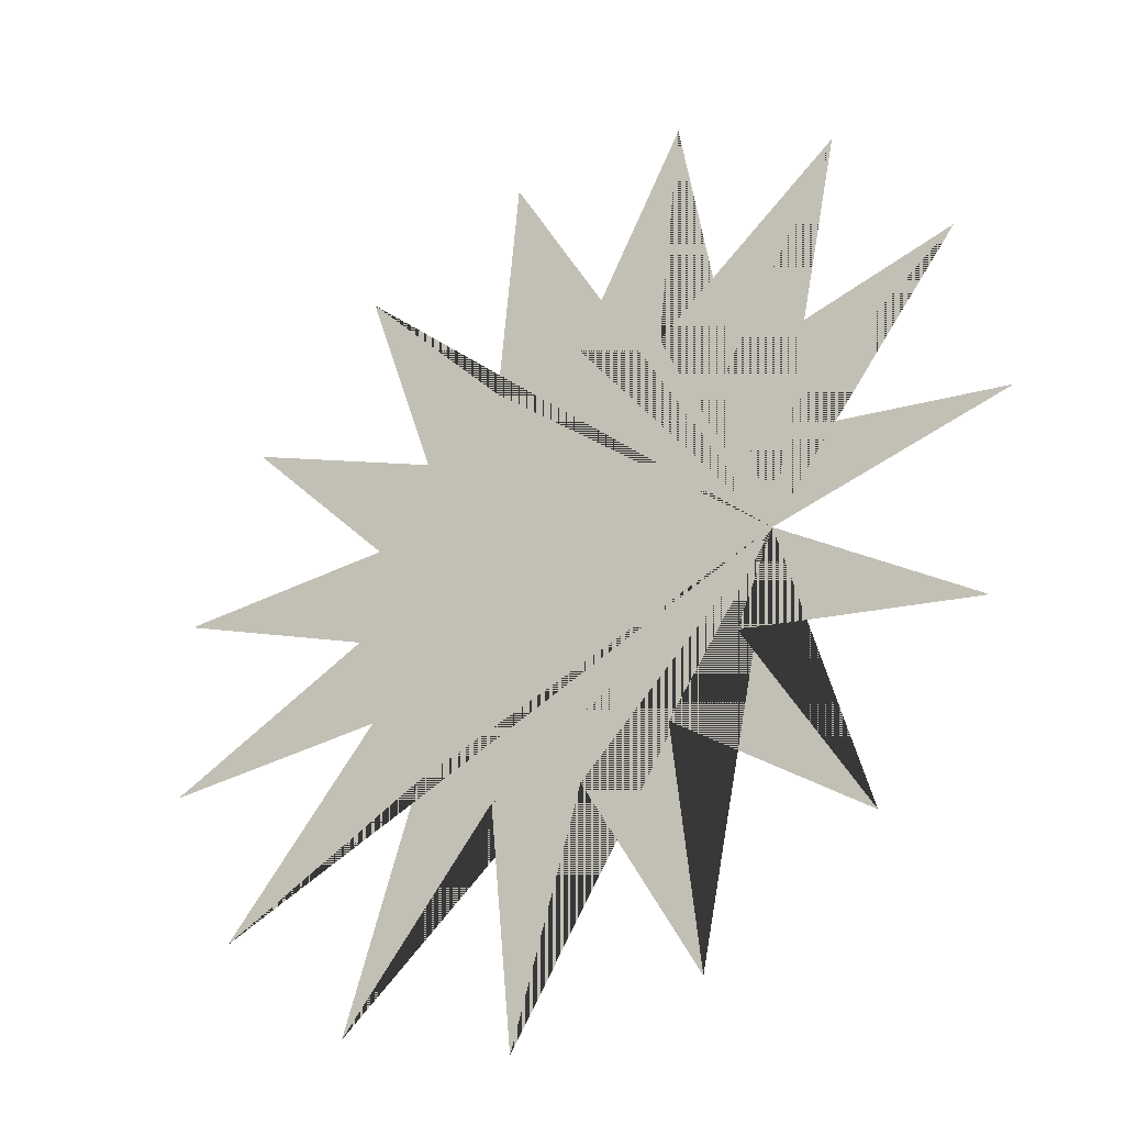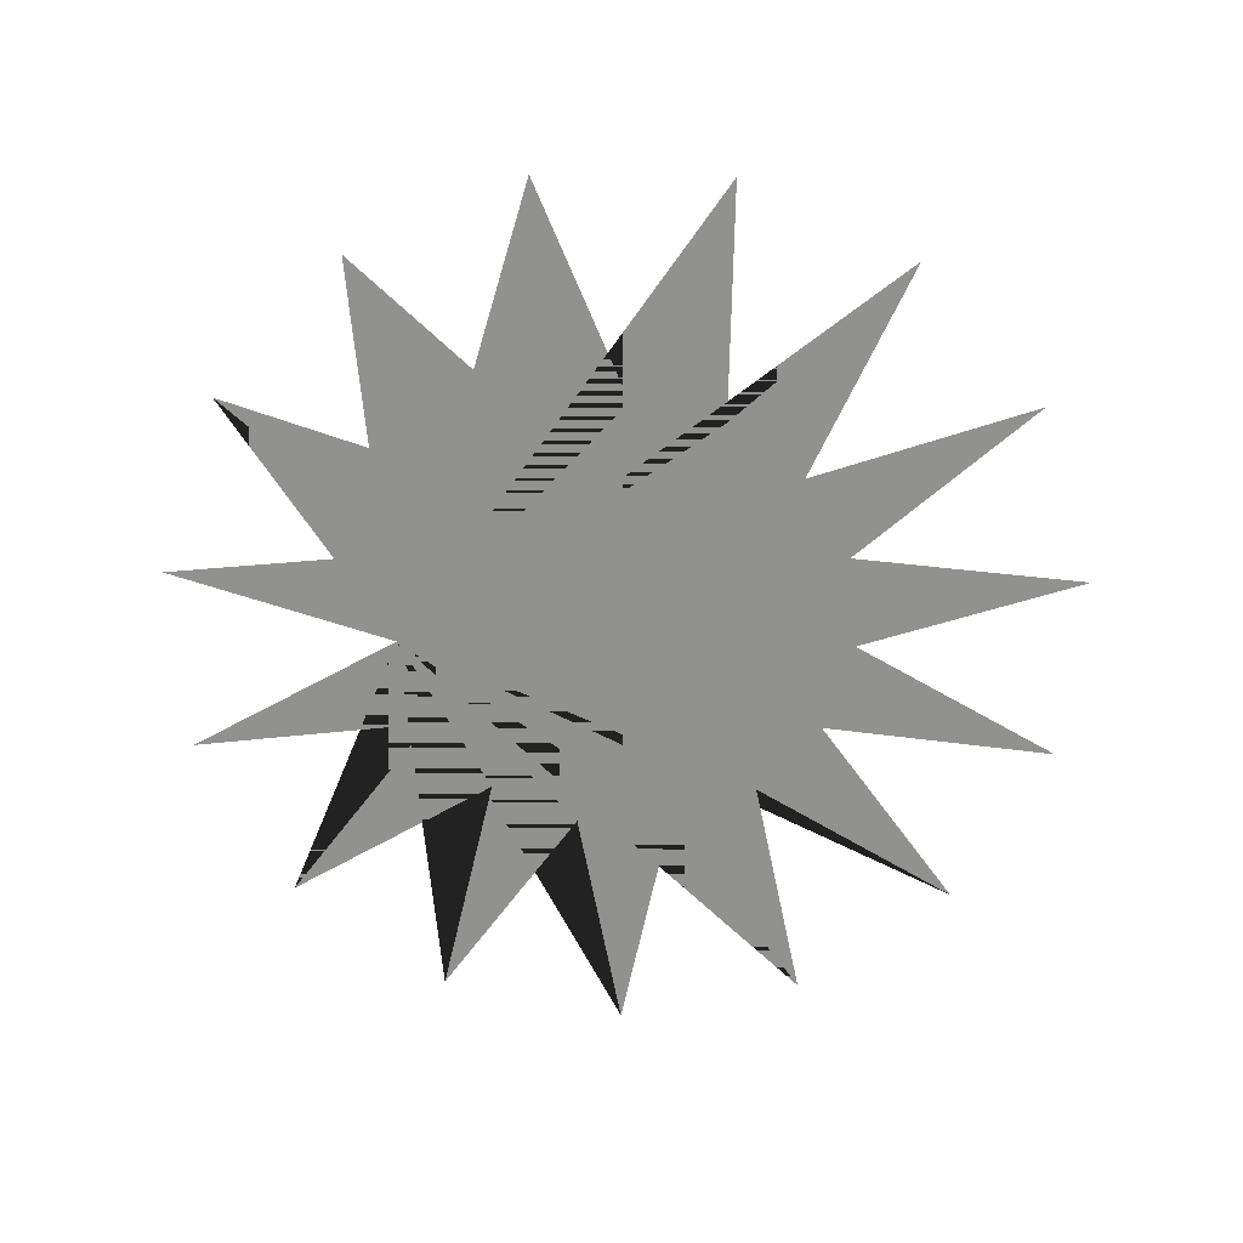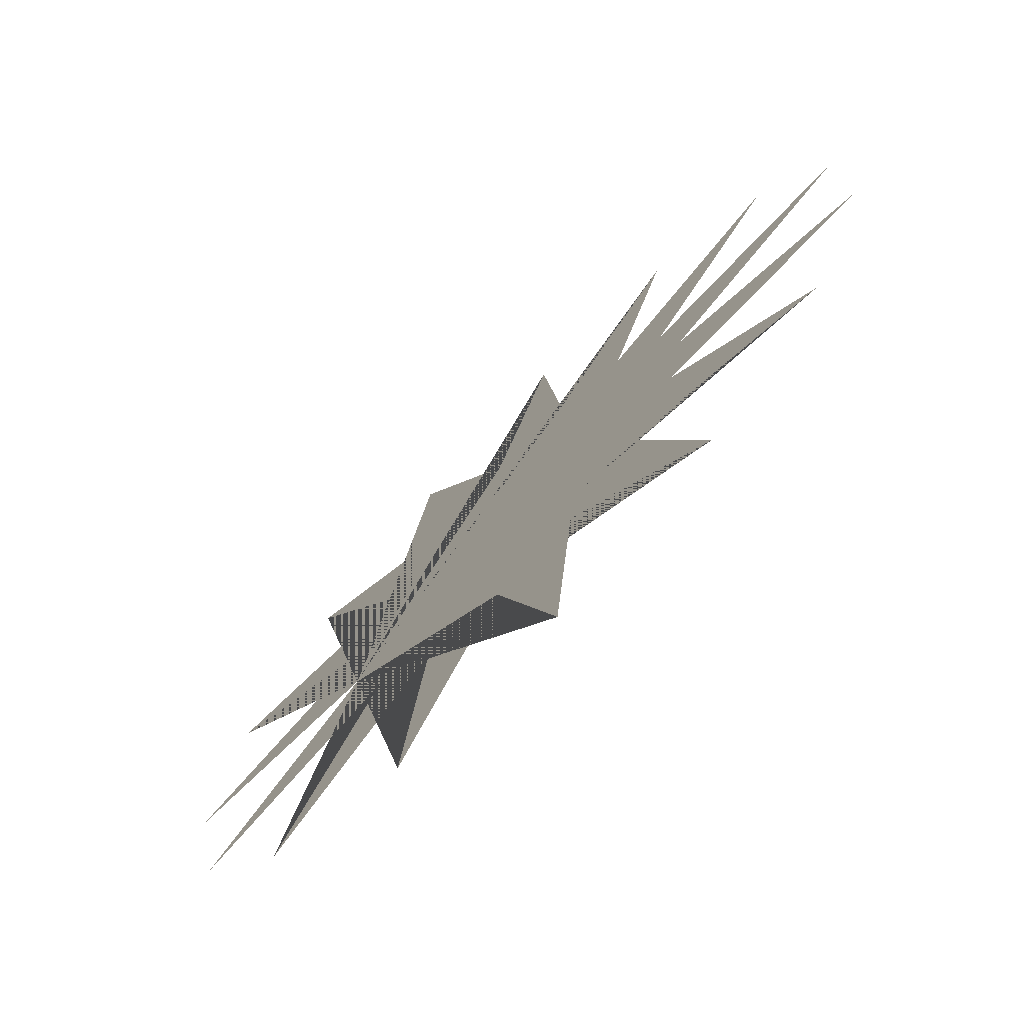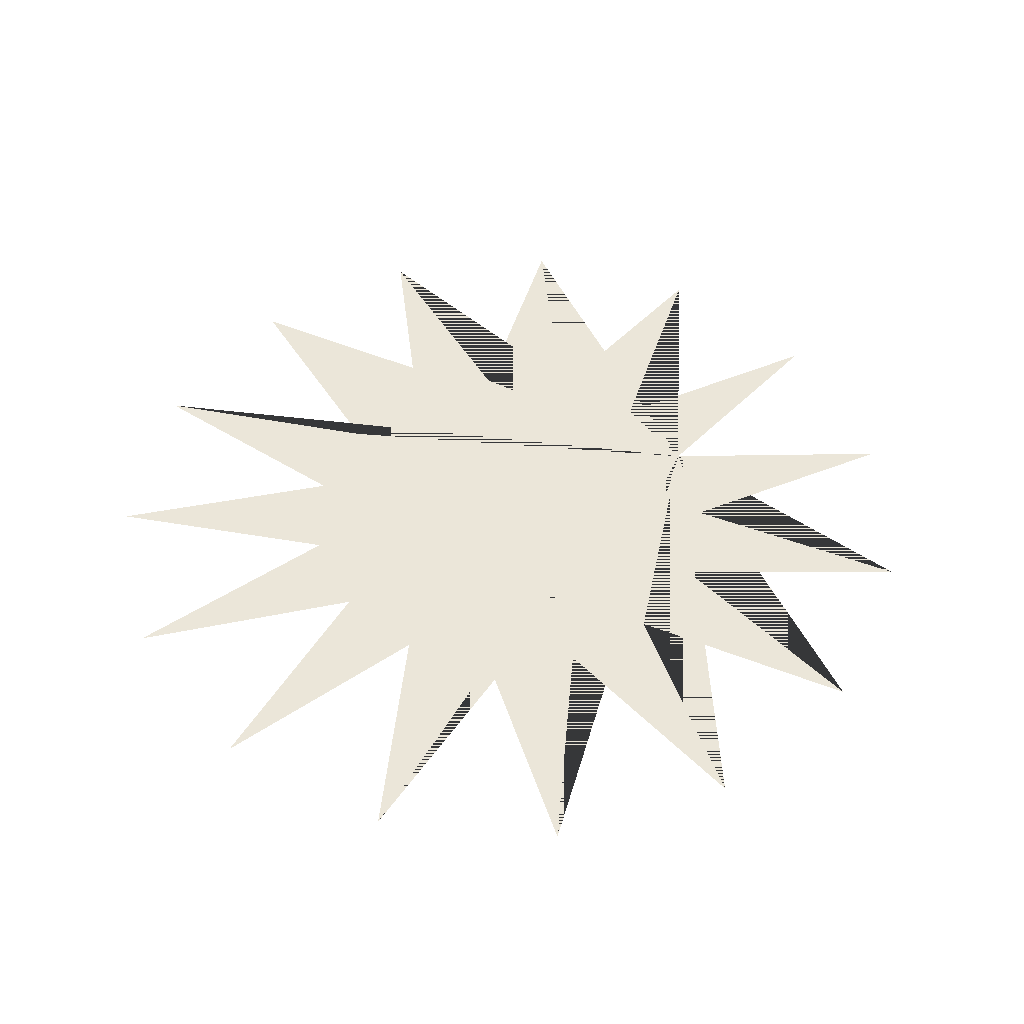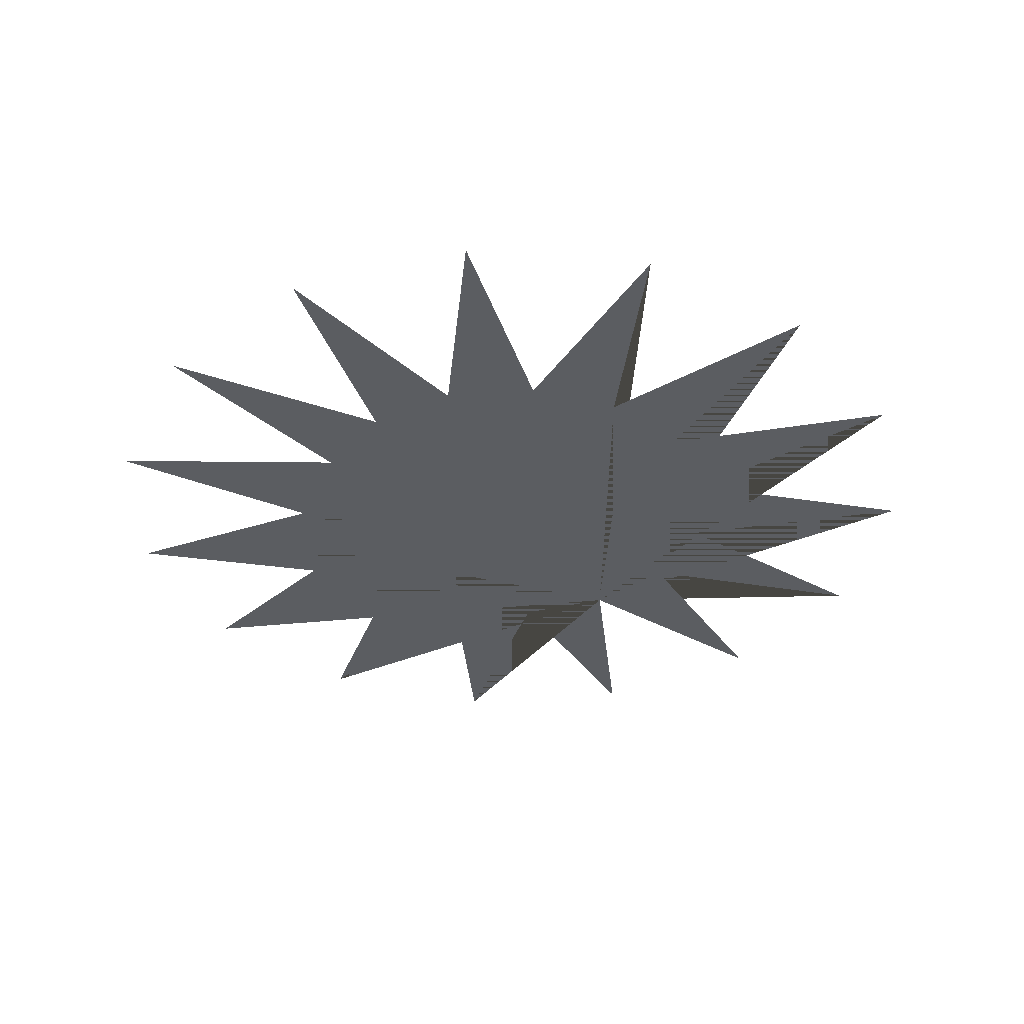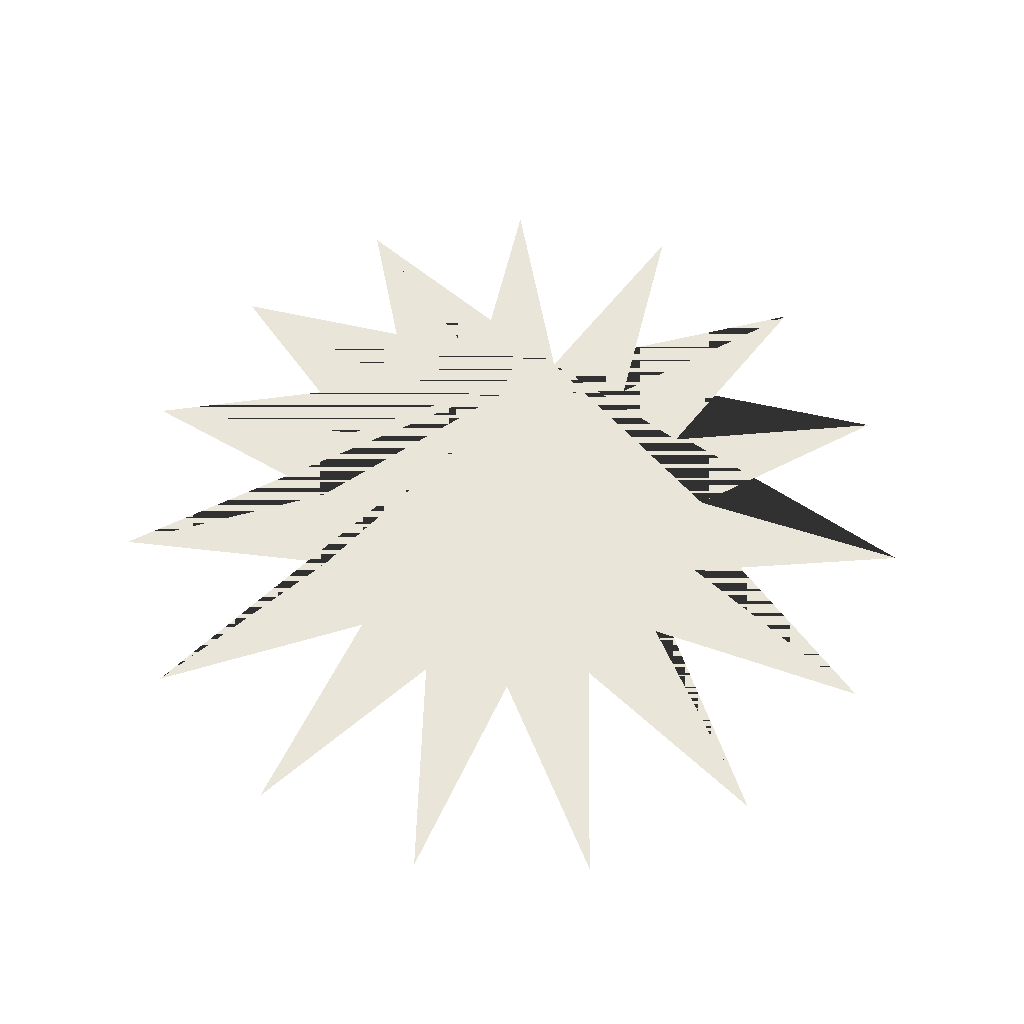
<metadata>
{"format":"obj","ext":"obj","renderer":"f3d","projection":"perspective","resolution":1024,"background":"white","views":[{"elev":-32.7,"azim":36.2,"up":"+Y"},{"elev":-65.9,"azim":173.3,"up":"+Z"},{"elev":-74.6,"azim":-133.6,"up":"+Y"},{"elev":48.2,"azim":-36.5,"up":"+Z"},{"elev":-35.4,"azim":-72.3,"up":"+Z"},{"elev":58.2,"azim":-88.6,"up":"+Z"}]}
</metadata>
<code>
v 10 0 0
v 4.891 1.04 0
v 9.135 4.067 0
v 4.045 2.939 0
v 6.691 7.431 0
v 2.5 4.33 0
v 3.09 9.511 0
v 0.5226 4.973 0
v -1.045 9.945 0
v -1.545 4.755 0
v -5 8.66 0
v -3.346 3.716 0
v -8.09 5.878 0
v -4.568 2.034 0
v -9.781 2.079 0
v -5 -4.371e-07 0
v -9.781 -2.079 0
v -4.568 -2.034 0
v -8.09 -5.878 0
v -3.346 -3.716 0
v -5 -8.66 0
v -1.545 -4.755 0
v -1.045 -9.945 0
v 0.5226 -4.973 0
v 3.09 -9.511 0
v 2.5 -4.33 0
v 6.691 -7.431 0
v 4.045 -2.939 0
v 9.135 -4.067 0
v 4.891 -1.04 0
f 30 1 2 3 4 5 6 7 8 9 10 11 12 13 14 15 16 17 18 19 20 21 22 23 24 25 26 27 28 29

</code>
